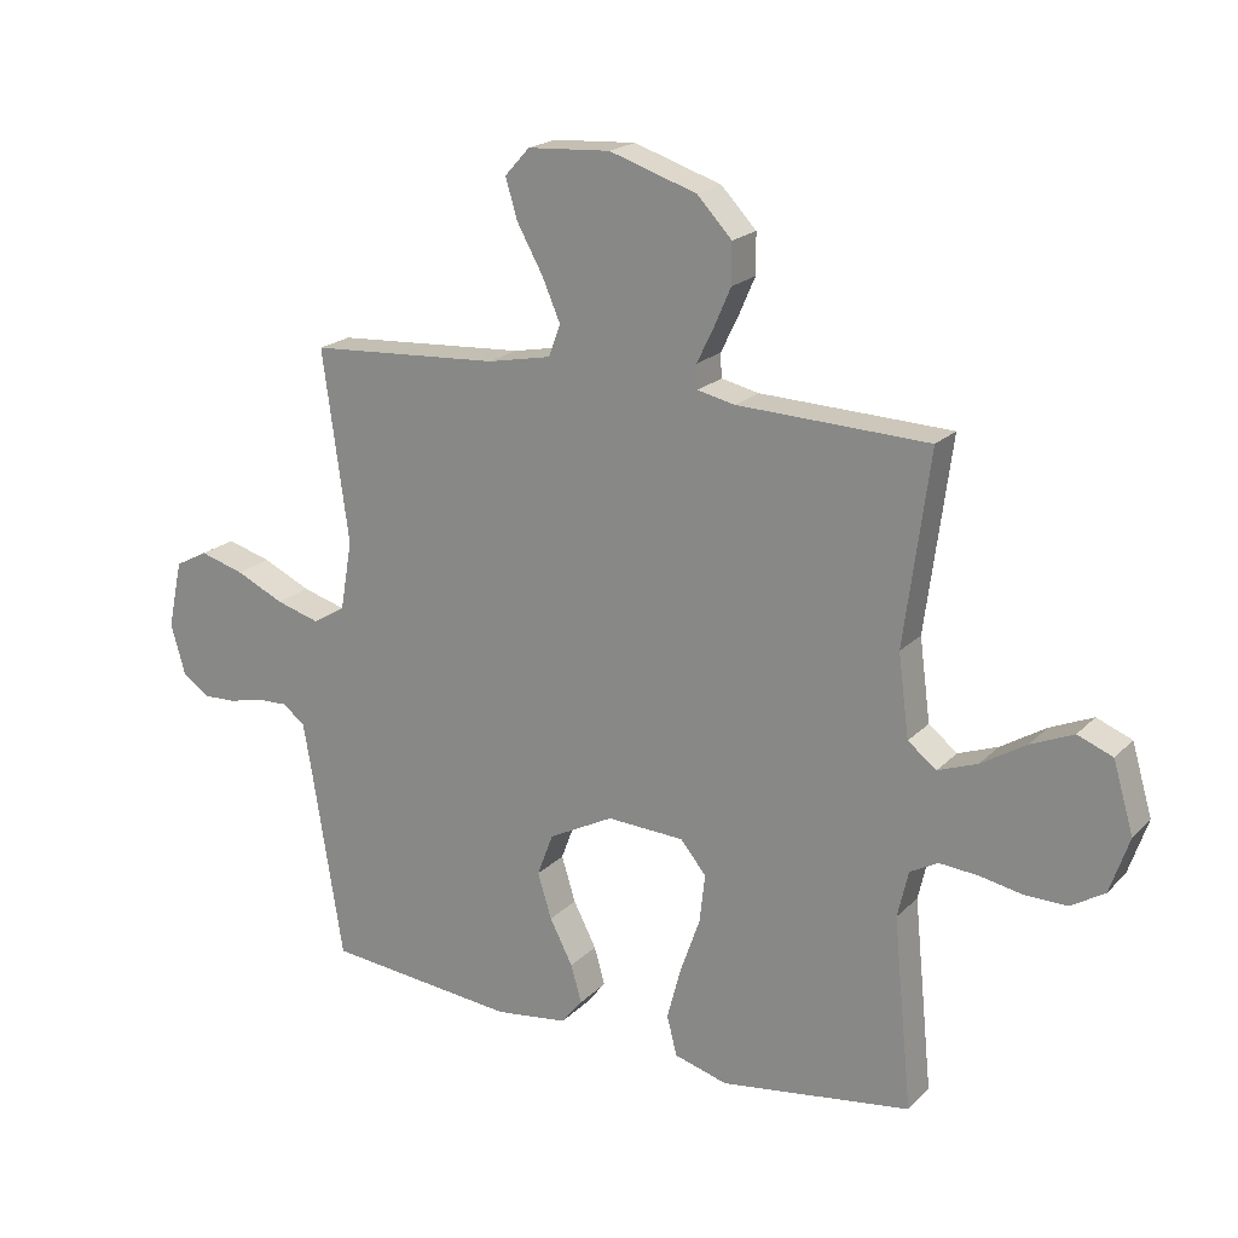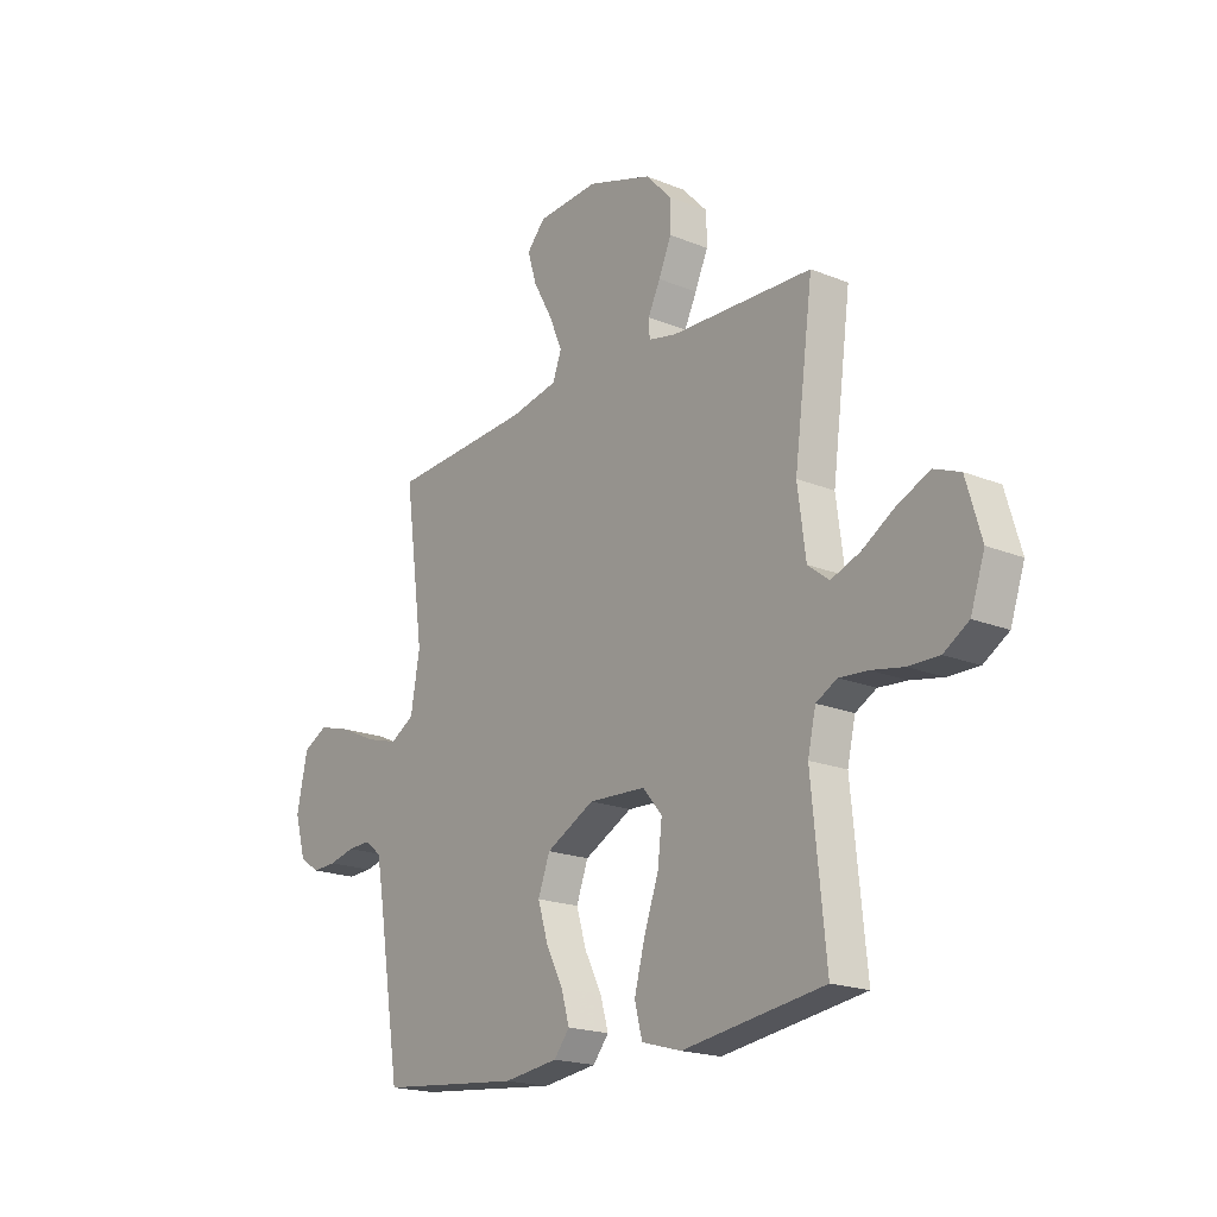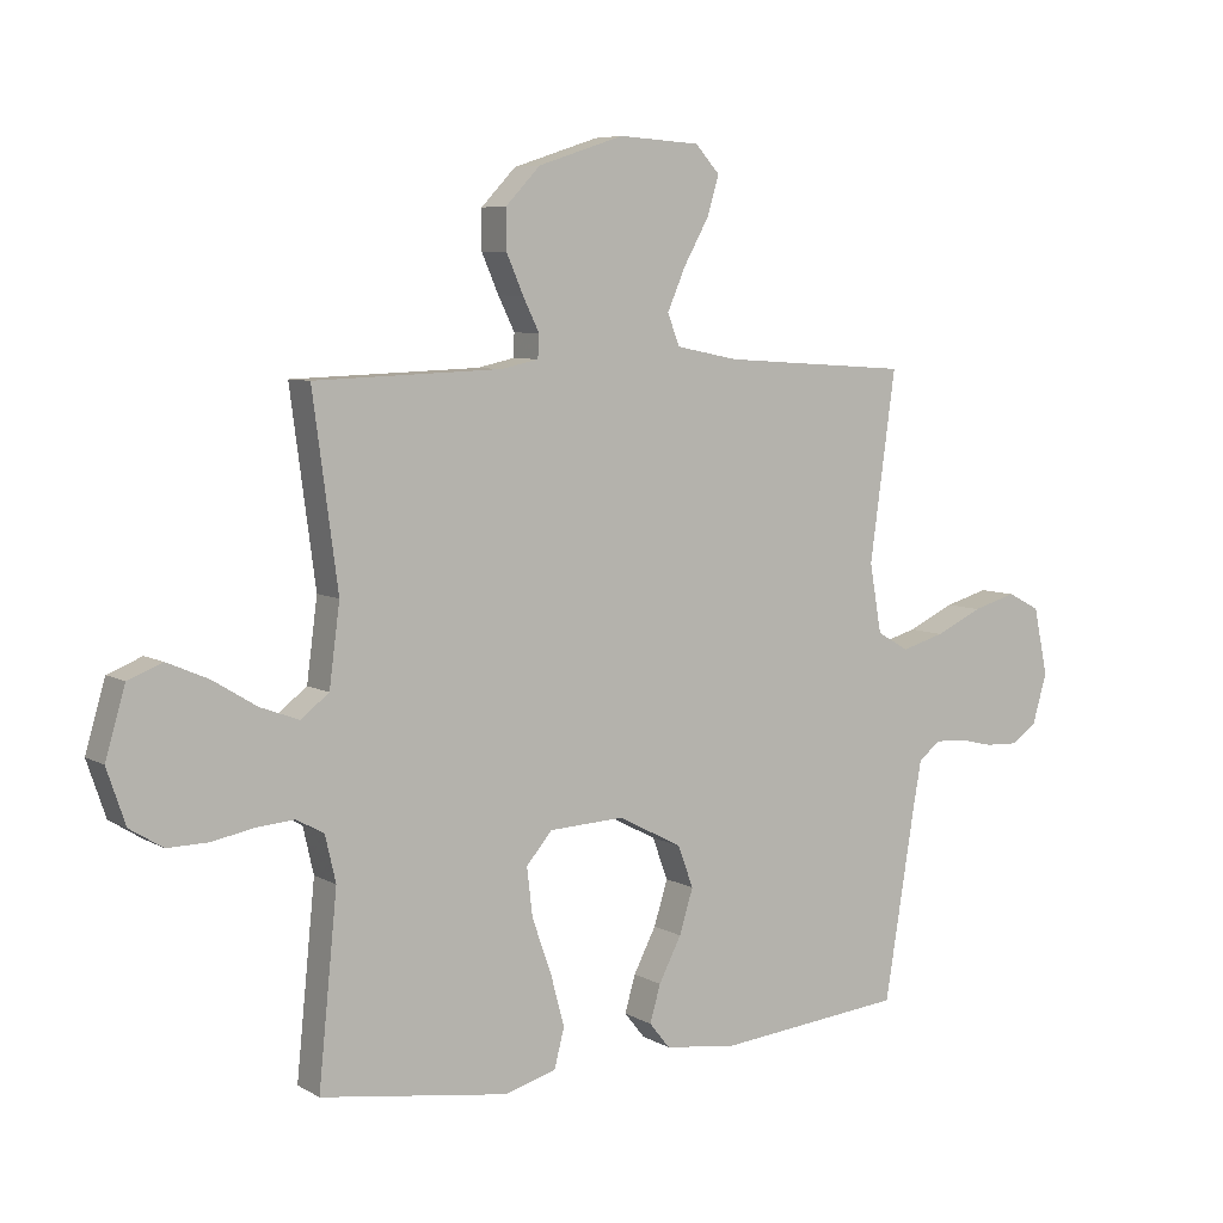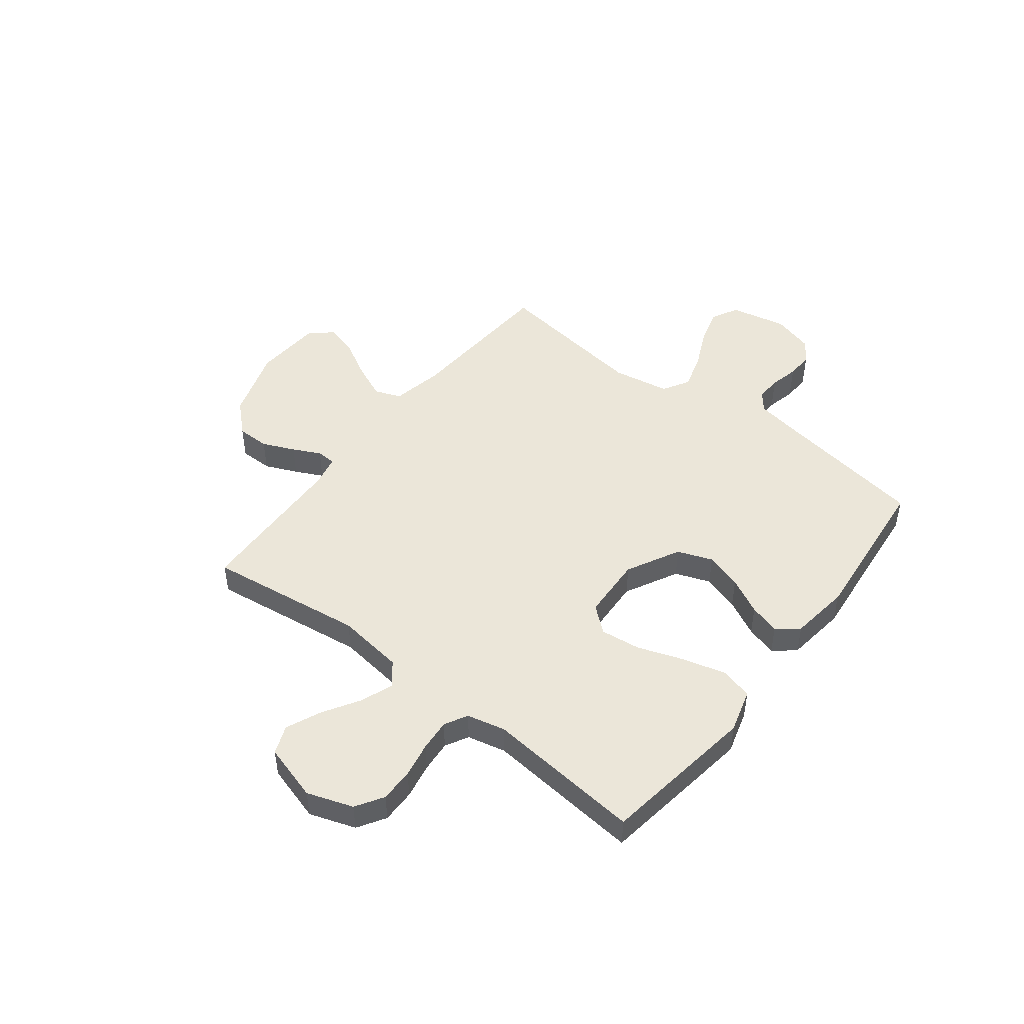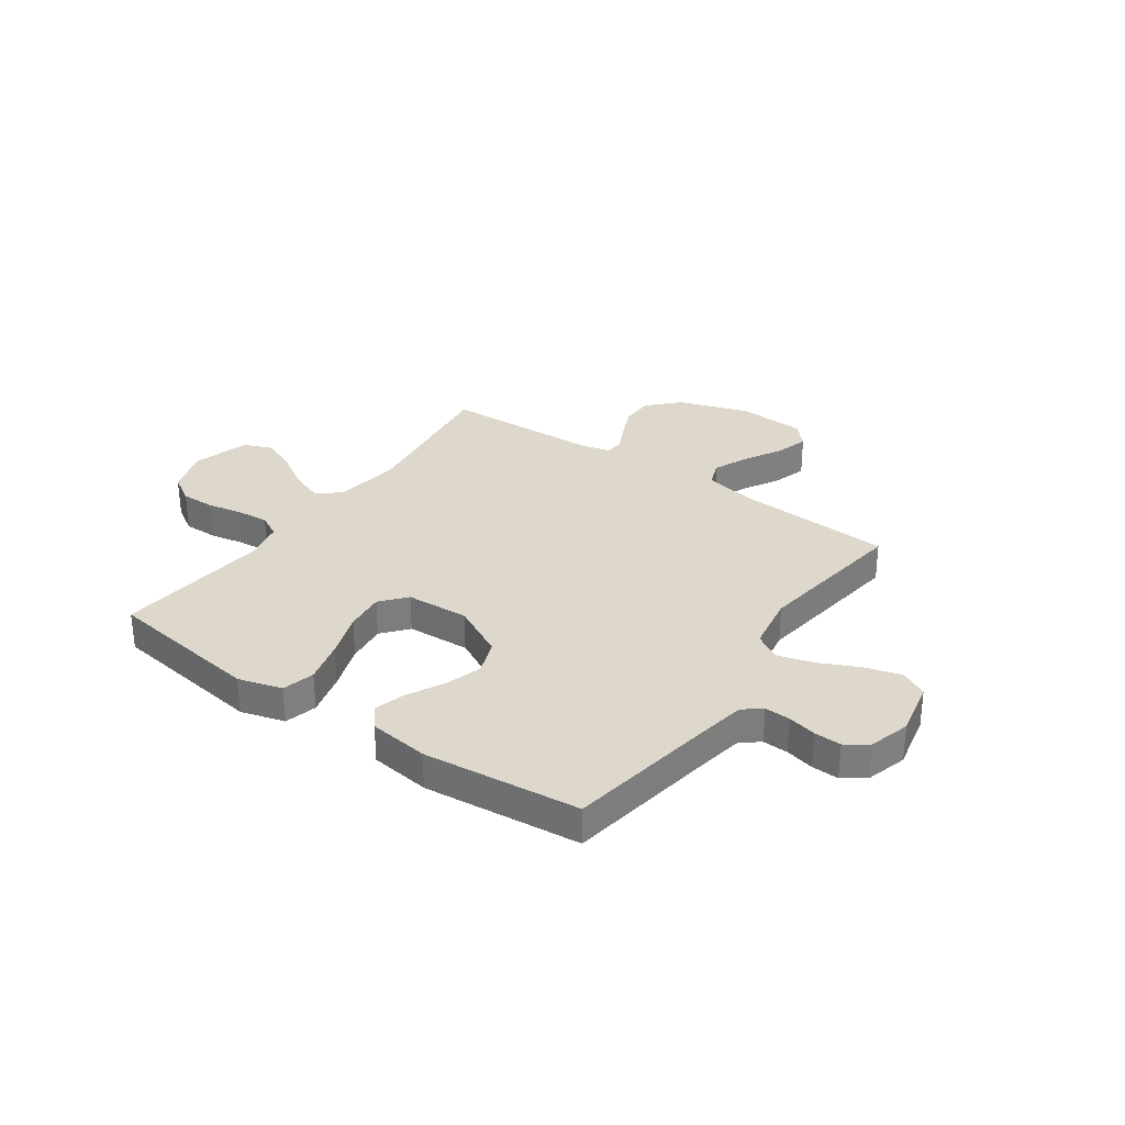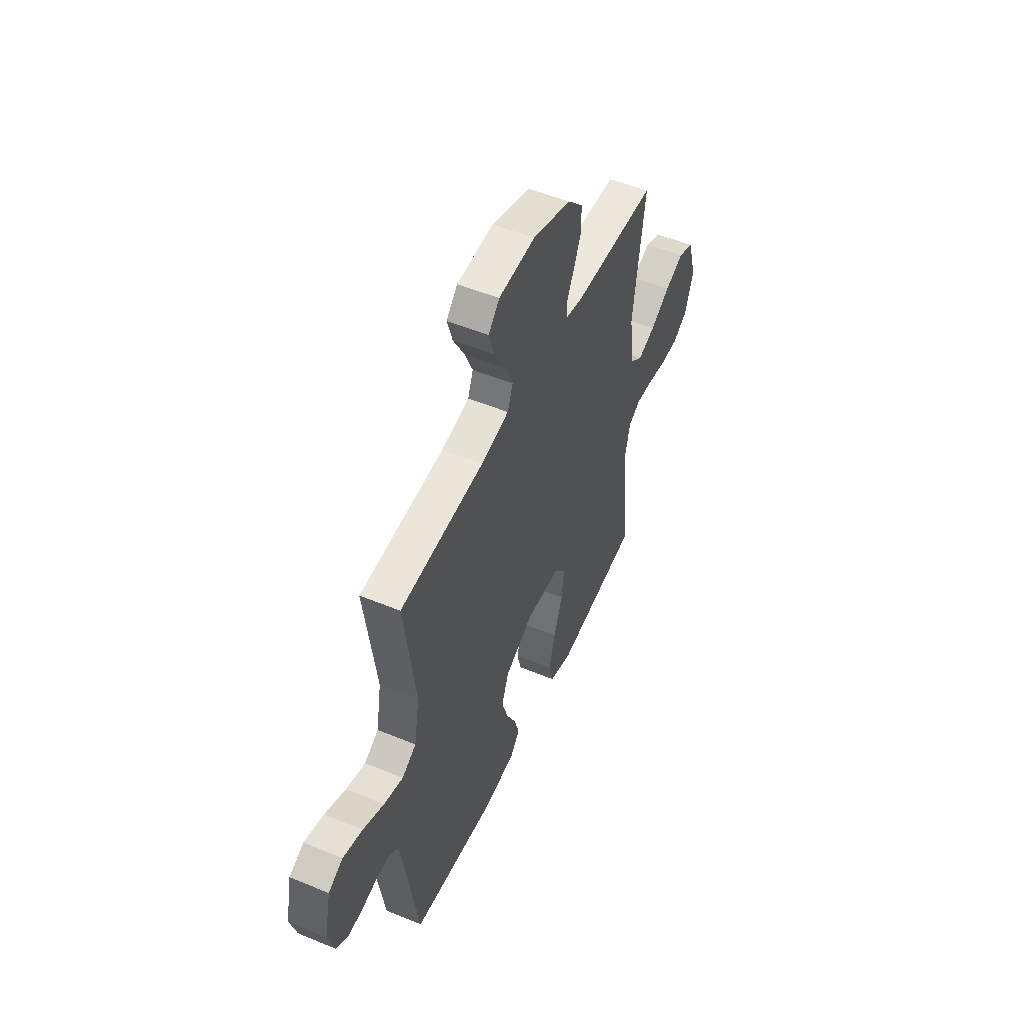
<metadata>
{"format":"obj","ext":"obj","renderer":"f3d","projection":"perspective","resolution":1024,"background":"white","views":[{"elev":20.0,"azim":30.4,"up":"+Z"},{"elev":-19.2,"azim":52.5,"up":"+Z"},{"elev":6.7,"azim":147.8,"up":"+Z"},{"elev":47.8,"azim":127.8,"up":"+Y"},{"elev":31.2,"azim":-144.9,"up":"+Y"},{"elev":51.9,"azim":-65.9,"up":"+Z"}]}
</metadata>
<code>
v 0.5 0.07 -0.5
v 0.2 0.07 -0.543
v 0.116 0.07 -0.519
v 0.1 0.07 -0.457
v 0.122 0.07 -0.374
v 0.153 0.07 -0.286
v 0.162 0.07 -0.209
v 0.121 0.07 -0.16
v 0 0.07 -0.154
v -0.102 0.07 -0.207
v -0.127 0.07 -0.274
v -0.105 0.07 -0.345
v -0.069 0.07 -0.415
v -0.052 0.07 -0.474
v -0.085 0.07 -0.515
v -0.2 0.07 -0.53
v -0.5 0.07 -0.5
v -0.548 0.07 -0.2
v -0.562 0.07 -0.12
v -0.597 0.07 -0.092
v -0.646 0.07 -0.094
v -0.701 0.07 -0.107
v -0.753 0.07 -0.109
v -0.795 0.07 -0.08
v -0.818 0.07 0
v -0.795 0.07 0.108
v -0.743 0.07 0.135
v -0.673 0.07 0.115
v -0.598 0.07 0.08
v -0.529 0.07 0.06
v -0.478 0.07 0.09
v -0.459 0.07 0.2
v -0.5 0.07 0.5
v -0.2 0.07 0.519
v -0.1 0.07 0.539
v -0.081 0.07 0.589
v -0.11 0.07 0.656
v -0.15 0.07 0.728
v -0.169 0.07 0.791
v -0.13 0.07 0.834
v 0 0.07 0.842
v 0.137 0.07 0.797
v 0.192 0.07 0.739
v 0.192 0.07 0.676
v 0.165 0.07 0.614
v 0.139 0.07 0.561
v 0.141 0.07 0.524
v 0.2 0.07 0.511
v 0.5 0.07 0.5
v 0.46 0.07 0.2
v 0.477 0.07 0.071
v 0.522 0.07 0.036
v 0.584 0.07 0.059
v 0.654 0.07 0.102
v 0.721 0.07 0.131
v 0.776 0.07 0.109
v 0.808 0.07 0
v 0.778 0.07 -0.088
v 0.725 0.07 -0.121
v 0.66 0.07 -0.12
v 0.592 0.07 -0.107
v 0.531 0.07 -0.102
v 0.487 0.07 -0.126
v 0.47 0.07 -0.2
v 0.5 0 -0.5
v 0.2 0 -0.543
v 0.116 0 -0.519
v 0.1 0 -0.457
v 0.122 0 -0.374
v 0.153 0 -0.286
v 0.162 0 -0.209
v 0.121 0 -0.16
v 0 0 -0.154
v -0.102 0 -0.207
v -0.127 0 -0.274
v -0.105 0 -0.345
v -0.069 0 -0.415
v -0.052 0 -0.474
v -0.085 0 -0.515
v -0.2 0 -0.53
v -0.5 0 -0.5
v -0.548 0 -0.2
v -0.562 0 -0.12
v -0.597 0 -0.092
v -0.646 0 -0.094
v -0.701 0 -0.107
v -0.753 0 -0.109
v -0.795 0 -0.08
v -0.818 0 0
v -0.795 0 0.108
v -0.743 0 0.135
v -0.673 0 0.115
v -0.598 0 0.08
v -0.529 0 0.06
v -0.478 0 0.09
v -0.459 0 0.2
v -0.5 0 0.5
v -0.2 0 0.519
v -0.1 0 0.539
v -0.081 0 0.589
v -0.11 0 0.656
v -0.15 0 0.728
v -0.169 0 0.791
v -0.13 0 0.834
v 0 0 0.842
v 0.137 0 0.797
v 0.192 0 0.739
v 0.192 0 0.676
v 0.165 0 0.614
v 0.139 0 0.561
v 0.141 0 0.524
v 0.2 0 0.511
v 0.5 0 0.5
v 0.46 0 0.2
v 0.477 0 0.071
v 0.522 0 0.036
v 0.584 0 0.059
v 0.654 0 0.102
v 0.721 0 0.131
v 0.776 0 0.109
v 0.808 0 0
v 0.778 0 -0.088
v 0.725 0 -0.121
v 0.66 0 -0.12
v 0.592 0 -0.107
v 0.531 0 -0.102
v 0.487 0 -0.126
v 0.47 0 -0.2
f 59 60 61
f 58 59 61
f 57 58 61
f 56 57 61
f 55 56 61
f 54 55 61
f 53 54 61
f 52 53 61 62
f 51 52 62 63
f 48 49 50
f 51 63 64
f 50 51 64
f 48 50 64
f 47 48 64
f 44 45 46
f 43 44 46
f 42 43 46
f 41 42 46
f 40 41 46
f 39 40 46
f 38 39 46
f 37 38 46
f 36 37 46 47
f 32 33 34
f 31 32 34 35
f 27 28 29
f 26 27 29
f 25 26 29
f 24 25 29
f 23 24 29
f 22 23 29
f 21 22 29
f 20 21 29 30
f 19 20 30 31
f 16 17 18
f 15 16 18
f 14 15 18
f 13 14 18
f 12 13 18
f 18 19 31
f 12 18 31
f 11 12 31
f 4 5 6
f 3 4 6
f 2 3 6
f 1 2 6
f 64 1 6
f 64 6 7
f 64 7 8
f 47 64 8
f 36 47 8
f 35 36 8
f 10 11 31 35
f 9 10 35
f 8 9 35
f 125 124 123
f 125 123 122
f 125 122 121
f 125 121 120
f 125 120 119
f 125 119 118
f 125 118 117
f 126 125 117 116
f 127 126 116 115
f 114 113 112
f 128 127 115
f 128 115 114
f 128 114 112
f 128 112 111
f 110 109 108
f 110 108 107
f 110 107 106
f 110 106 105
f 110 105 104
f 110 104 103
f 110 103 102
f 110 102 101
f 111 110 101 100
f 98 97 96
f 99 98 96 95
f 93 92 91
f 93 91 90
f 93 90 89
f 93 89 88
f 93 88 87
f 93 87 86
f 93 86 85
f 94 93 85 84
f 95 94 84 83
f 82 81 80
f 82 80 79
f 82 79 78
f 82 78 77
f 82 77 76
f 95 83 82
f 95 82 76
f 95 76 75
f 70 69 68
f 70 68 67
f 70 67 66
f 70 66 65
f 70 65 128
f 71 70 128
f 72 71 128
f 72 128 111
f 72 111 100
f 72 100 99
f 99 95 75 74
f 99 74 73
f 99 73 72
f 1 65 66 2
f 2 66 67 3
f 3 67 68 4
f 4 68 69 5
f 5 69 70 6
f 6 70 71 7
f 7 71 72 8
f 8 72 73 9
f 9 73 74 10
f 10 74 75 11
f 11 75 76 12
f 12 76 77 13
f 13 77 78 14
f 14 78 79 15
f 15 79 80 16
f 16 80 81 17
f 17 81 82 18
f 18 82 83 19
f 19 83 84 20
f 20 84 85 21
f 21 85 86 22
f 22 86 87 23
f 23 87 88 24
f 24 88 89 25
f 25 89 90 26
f 26 90 91 27
f 27 91 92 28
f 28 92 93 29
f 29 93 94 30
f 30 94 95 31
f 31 95 96 32
f 32 96 97 33
f 33 97 98 34
f 34 98 99 35
f 35 99 100 36
f 36 100 101 37
f 37 101 102 38
f 38 102 103 39
f 39 103 104 40
f 40 104 105 41
f 41 105 106 42
f 42 106 107 43
f 43 107 108 44
f 44 108 109 45
f 45 109 110 46
f 46 110 111 47
f 47 111 112 48
f 48 112 113 49
f 49 113 114 50
f 50 114 115 51
f 51 115 116 52
f 52 116 117 53
f 53 117 118 54
f 54 118 119 55
f 55 119 120 56
f 56 120 121 57
f 57 121 122 58
f 58 122 123 59
f 59 123 124 60
f 60 124 125 61
f 61 125 126 62
f 62 126 127 63
f 63 127 128 64
f 64 128 65 1

</code>
